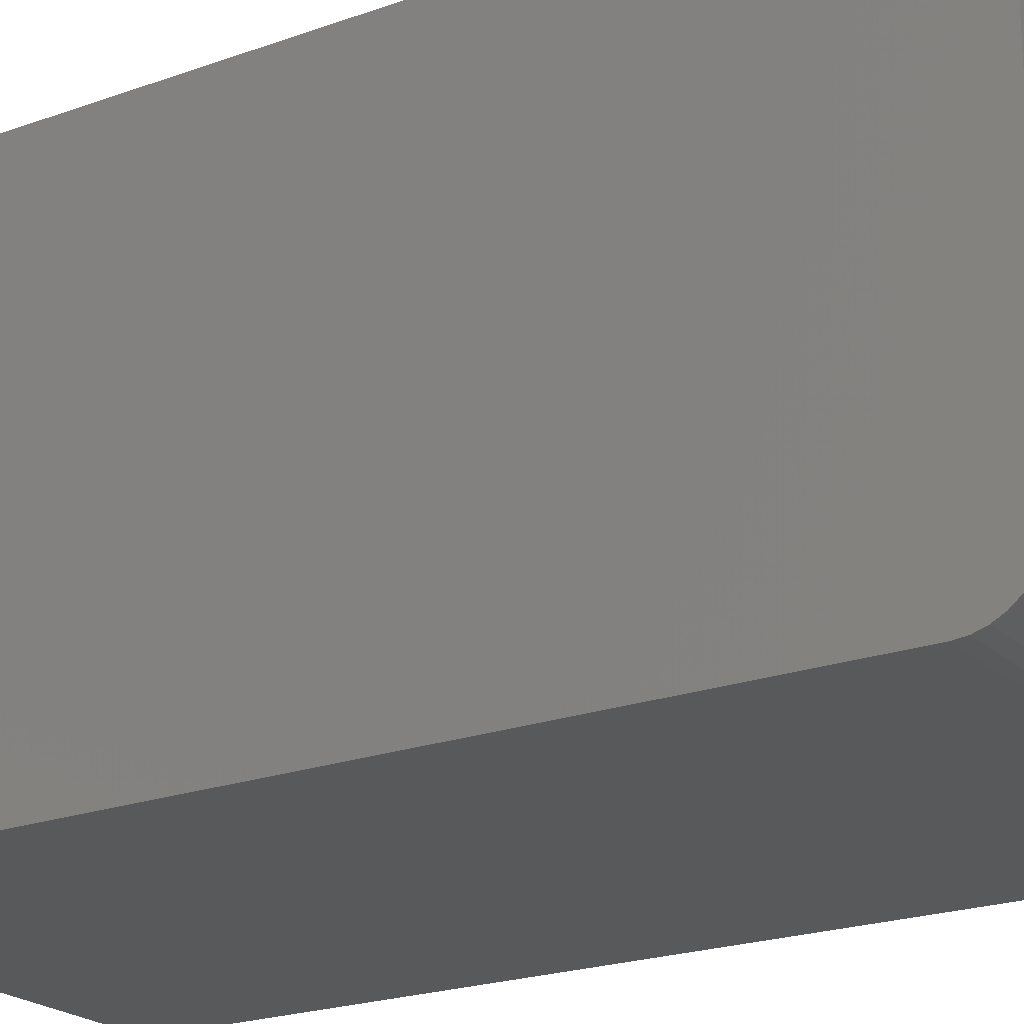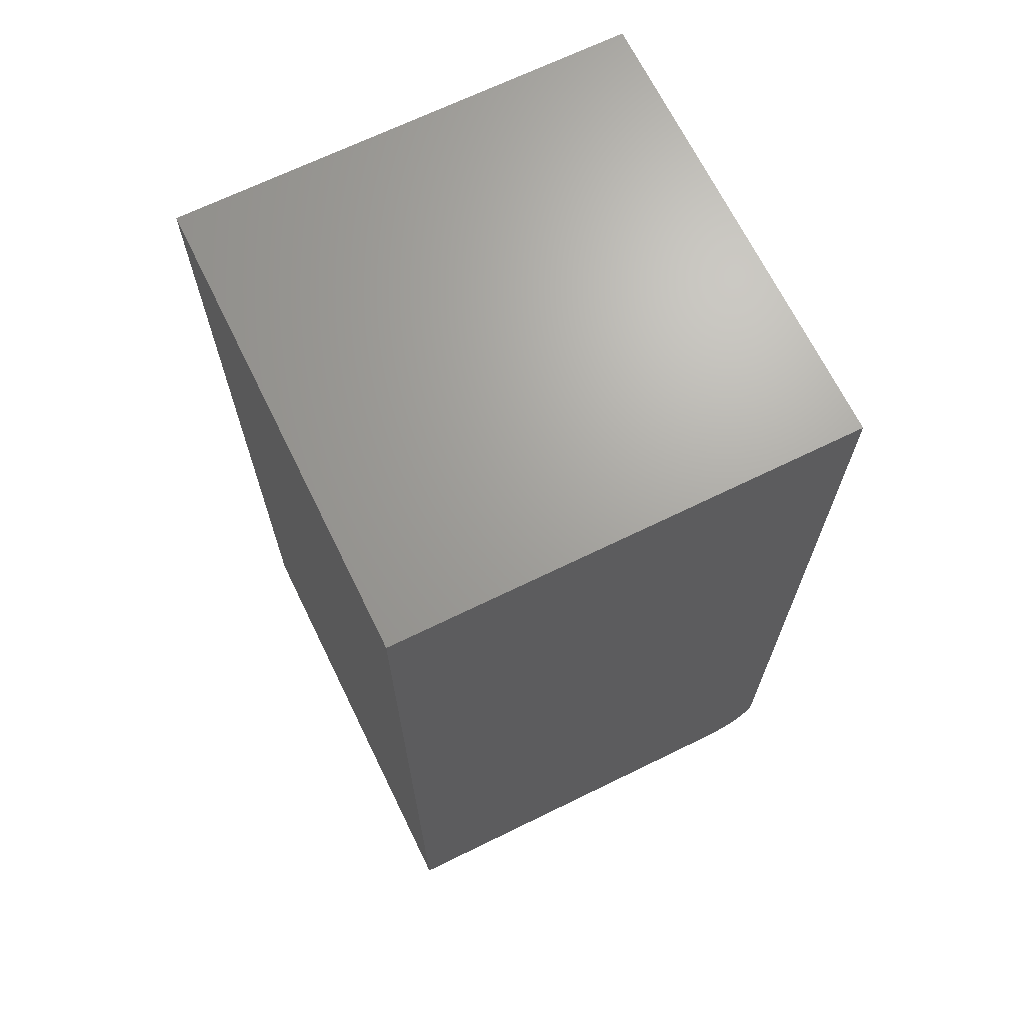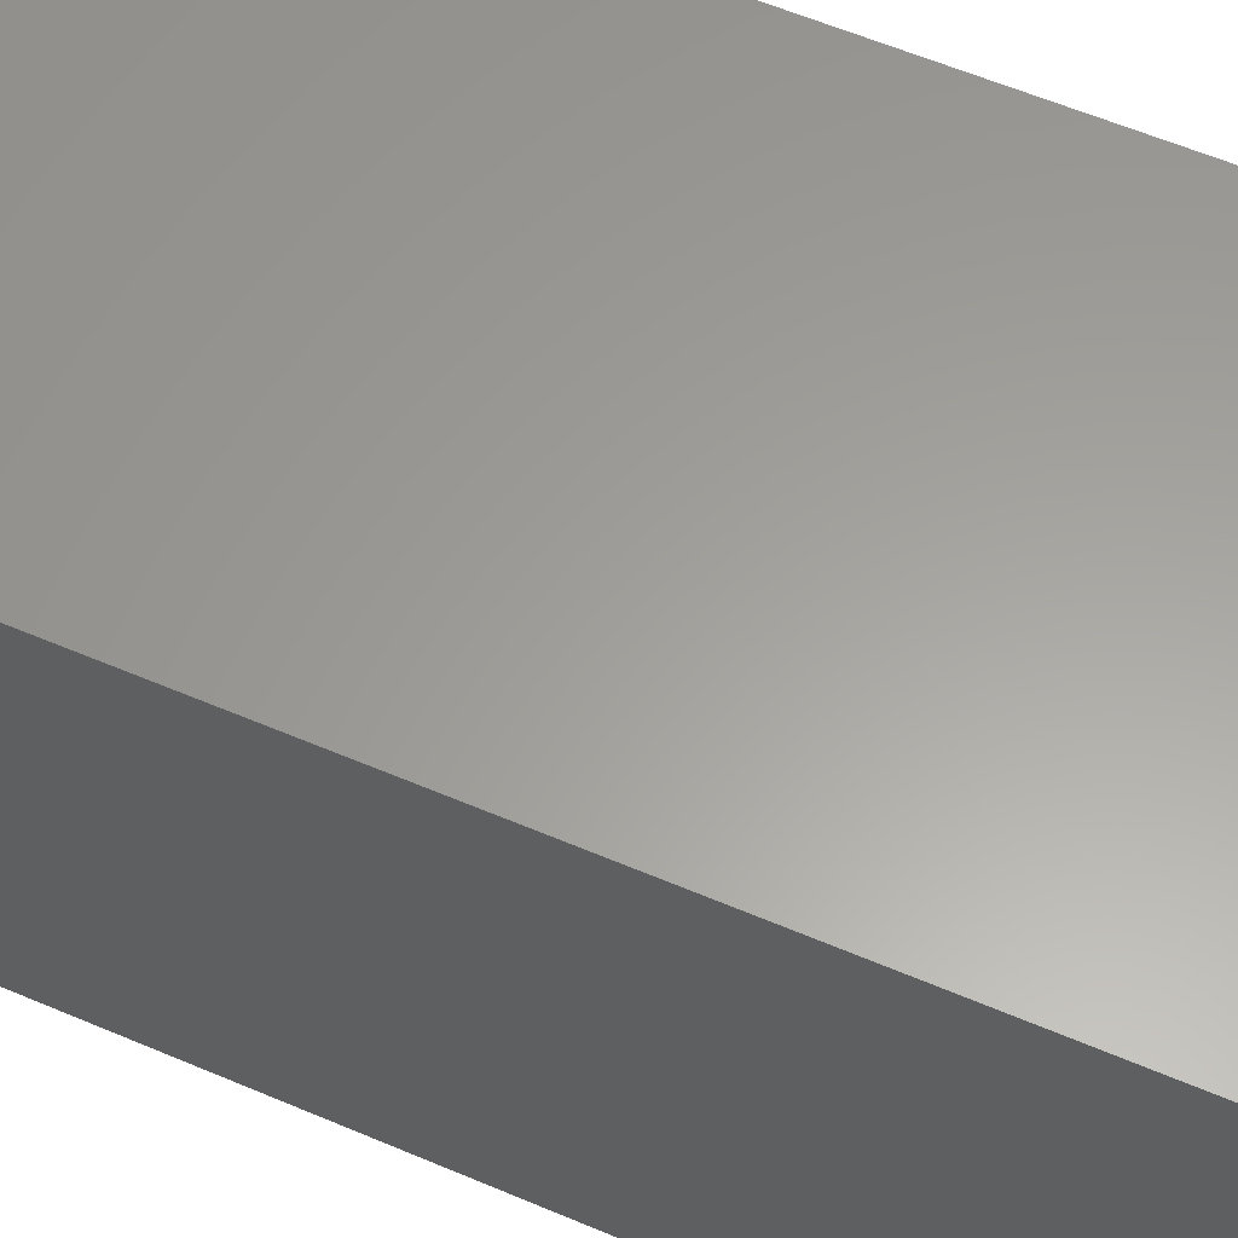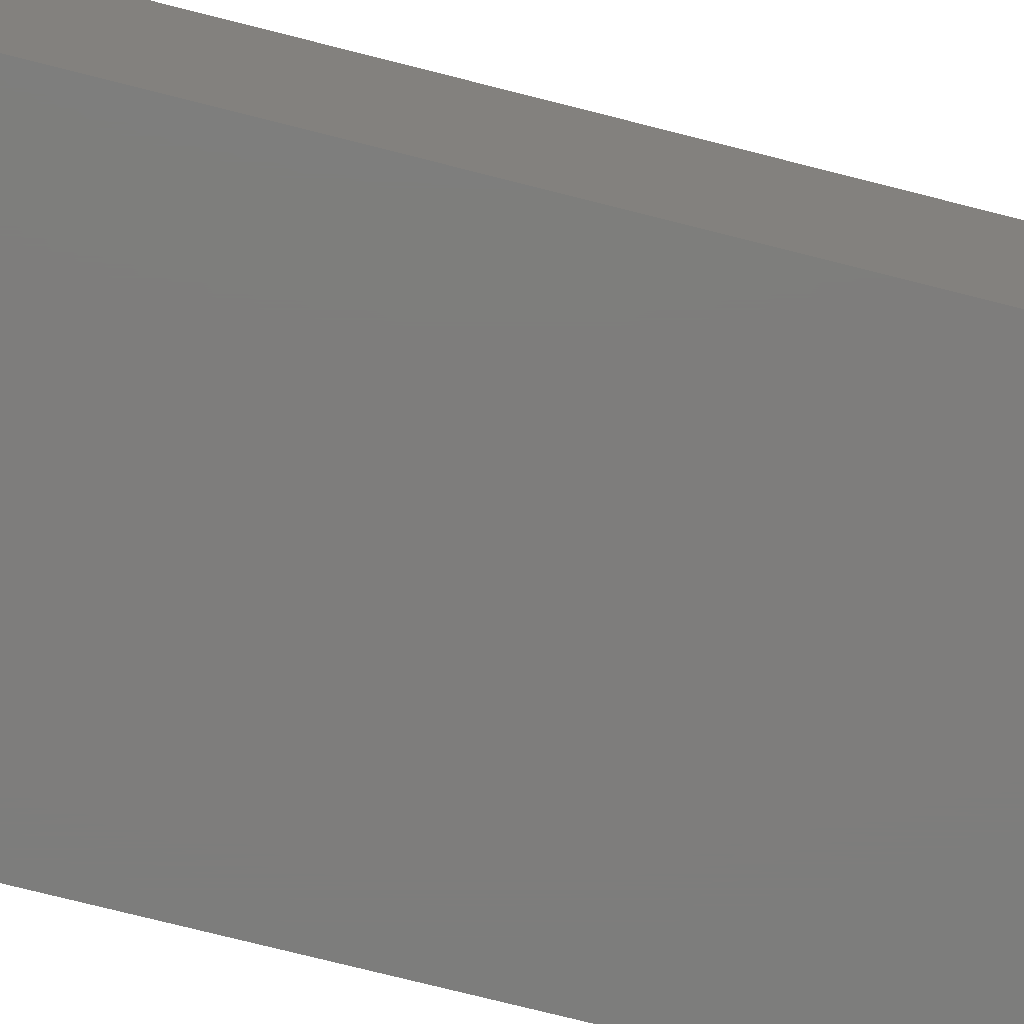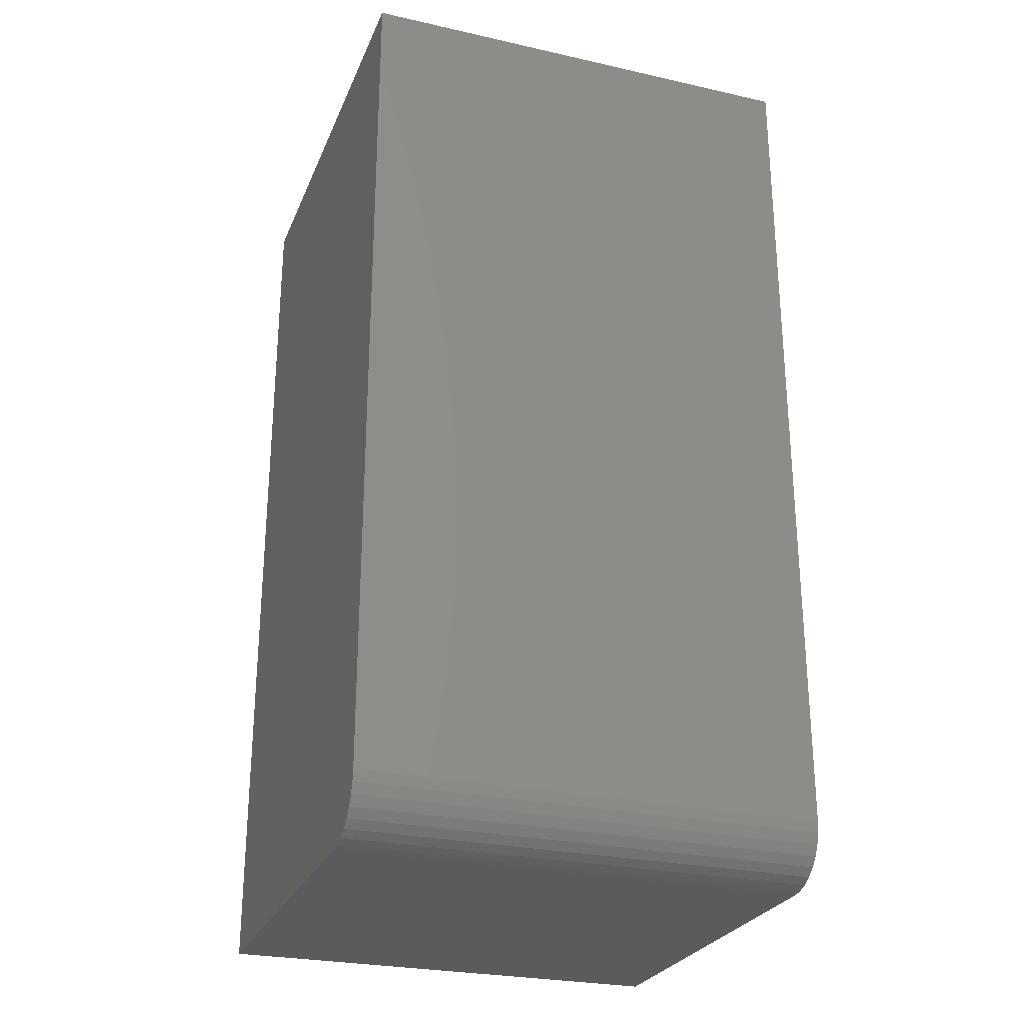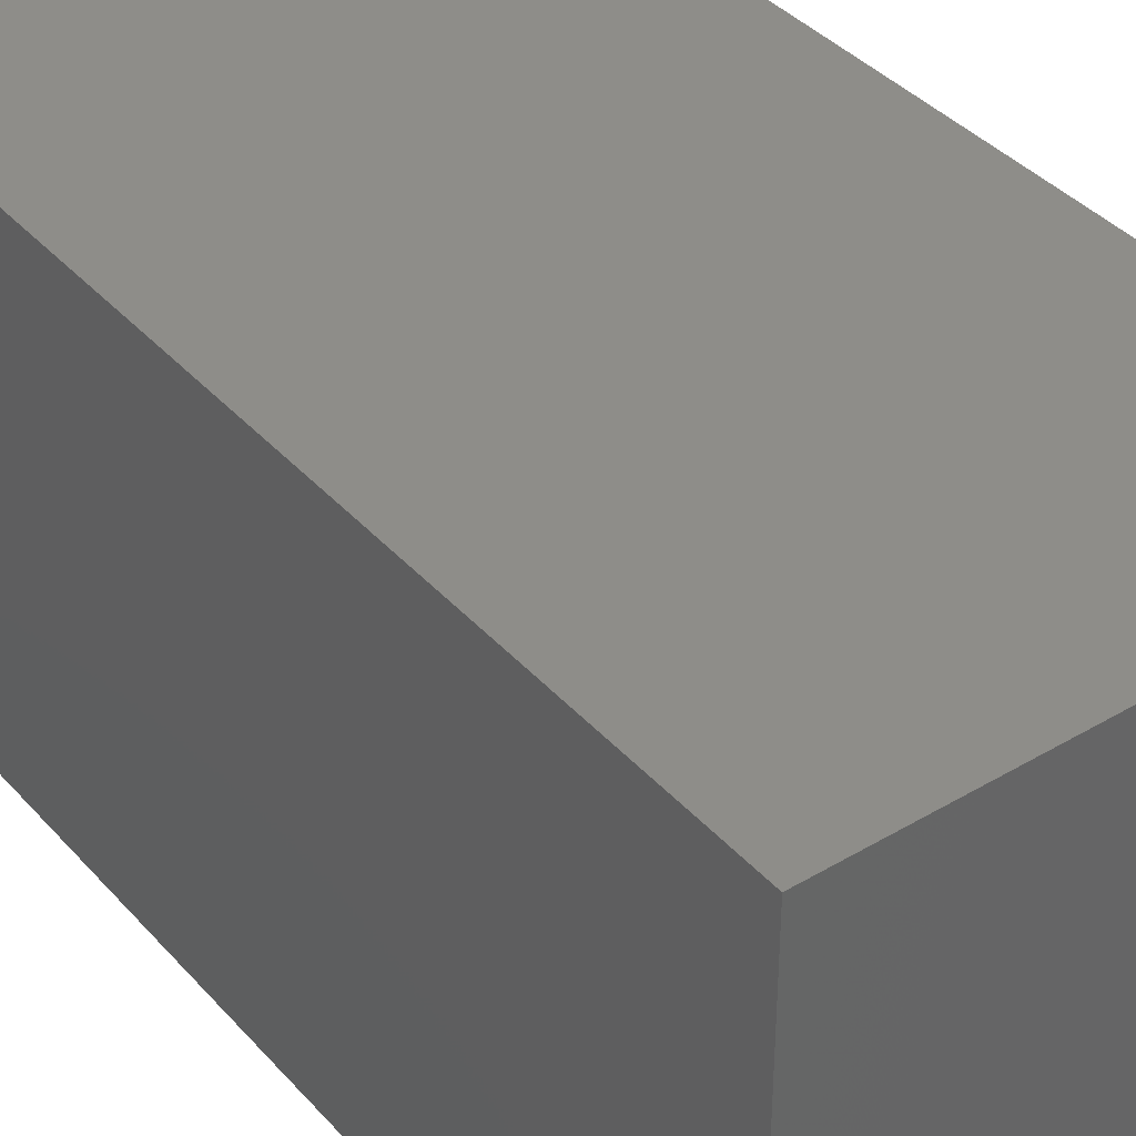
<metadata>
{"format":"stl","ext":"stl","renderer":"f3d","projection":"perspective","resolution":1024,"background":"white","views":[{"elev":-21.5,"azim":-57.2,"up":"+Z"},{"elev":68.1,"azim":63.9,"up":"+Y"},{"elev":60.9,"azim":113.3,"up":"+Z"},{"elev":-77.1,"azim":75.9,"up":"+Z"},{"elev":-26.7,"azim":160.7,"up":"+Y"},{"elev":38.7,"azim":-36.7,"up":"+Z"}]}
</metadata>
<code>
# stl→obj: 24 verts, 44 faces
v -0.1875 -0.75 0.04688
v 0.1875 -0.75 0.04688
v -0.1875 -0.75 0.375
v 0.1875 -0.75 0.375
v -0.1875 -0.7464 0.02894
v -0.1875 -0.7491 0.03773
v -0.1875 1.275e-33 0.375
v -0.1875 0 0
v -0.1875 -0.7031 0
v -0.1875 -0.7123 0.0009007
v -0.1875 -0.7211 0.003568
v -0.1875 -0.7292 0.0079
v -0.1875 -0.7363 0.01373
v -0.1875 -0.7421 0.02083
v 0.1875 -0.7491 0.03773
v 0.1875 -0.7464 0.02894
v 0.1875 -0.7421 0.02083
v 0.1875 -0.7363 0.01373
v 0.1875 -0.7292 0.0079
v 0.1875 -0.7211 0.003568
v 0.1875 -0.7123 0.0009007
v 0.1875 -0.7031 -2.296e-17
v 0.1875 2.082e-17 -2.296e-17
v 0.1875 2.082e-17 0.375
f 1 2 3
f 3 2 4
f 1 5 6
f 3 7 8
f 3 8 9
f 3 9 10
f 3 10 11
f 3 11 12
f 3 12 13
f 3 13 14
f 3 14 5
f 3 5 1
f 2 15 16
f 4 2 16
f 4 16 17
f 4 17 18
f 4 18 19
f 4 19 20
f 4 20 21
f 4 21 22
f 4 22 23
f 4 23 24
f 8 23 9
f 9 23 22
f 9 22 10
f 10 22 21
f 10 21 11
f 11 21 20
f 11 20 12
f 12 20 19
f 12 19 13
f 13 19 18
f 13 18 14
f 14 18 17
f 14 17 5
f 5 17 16
f 5 16 6
f 6 16 15
f 6 15 1
f 1 15 2
f 8 7 23
f 23 7 24
f 24 7 4
f 4 7 3

</code>
